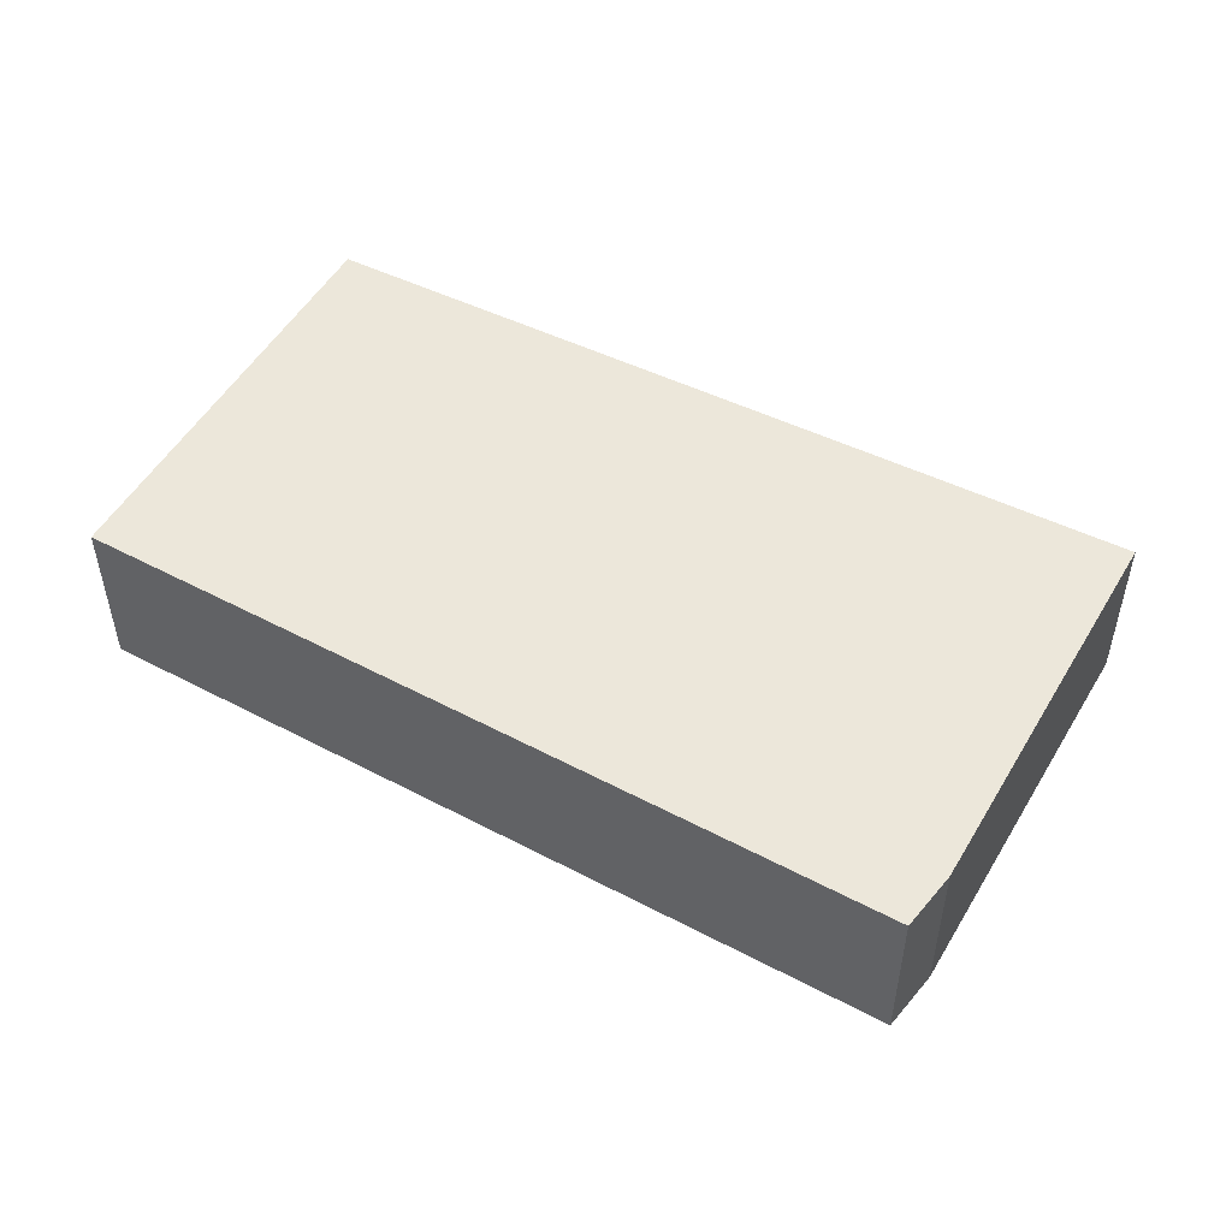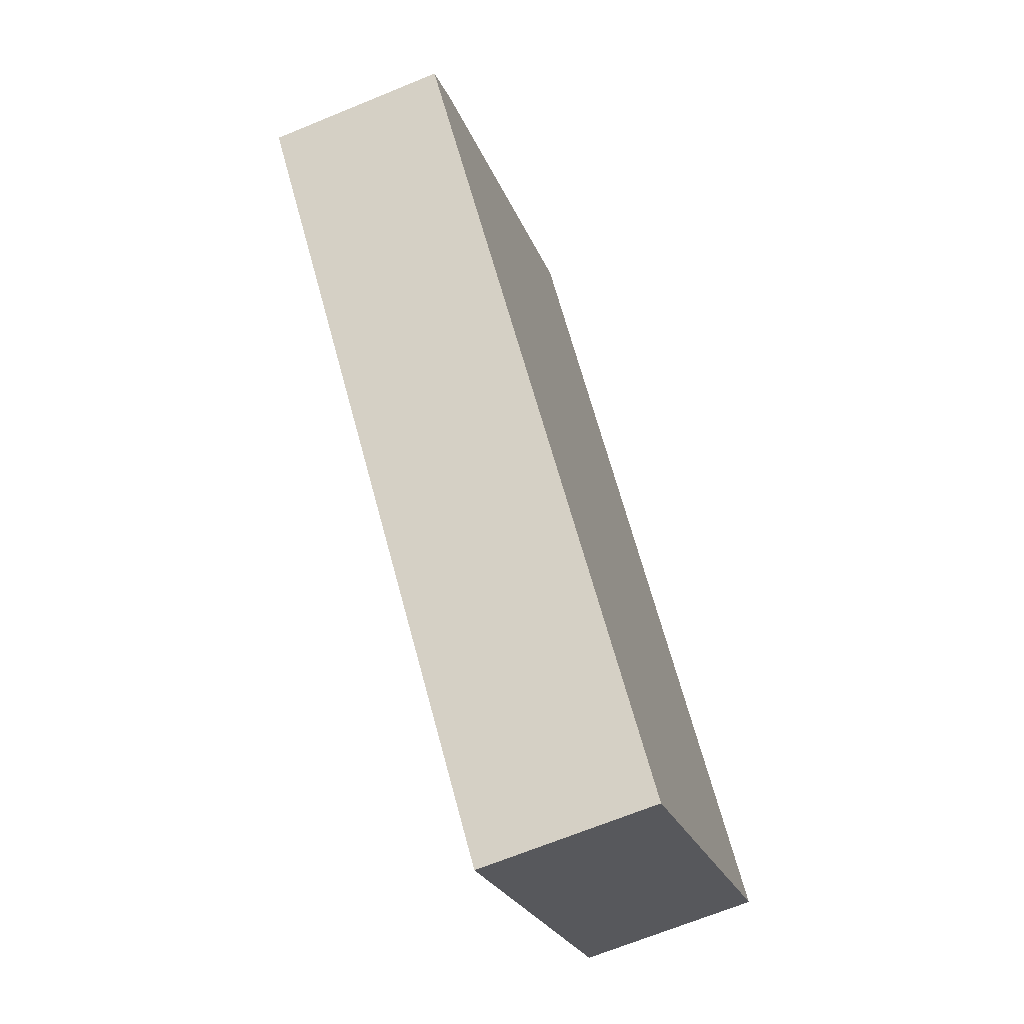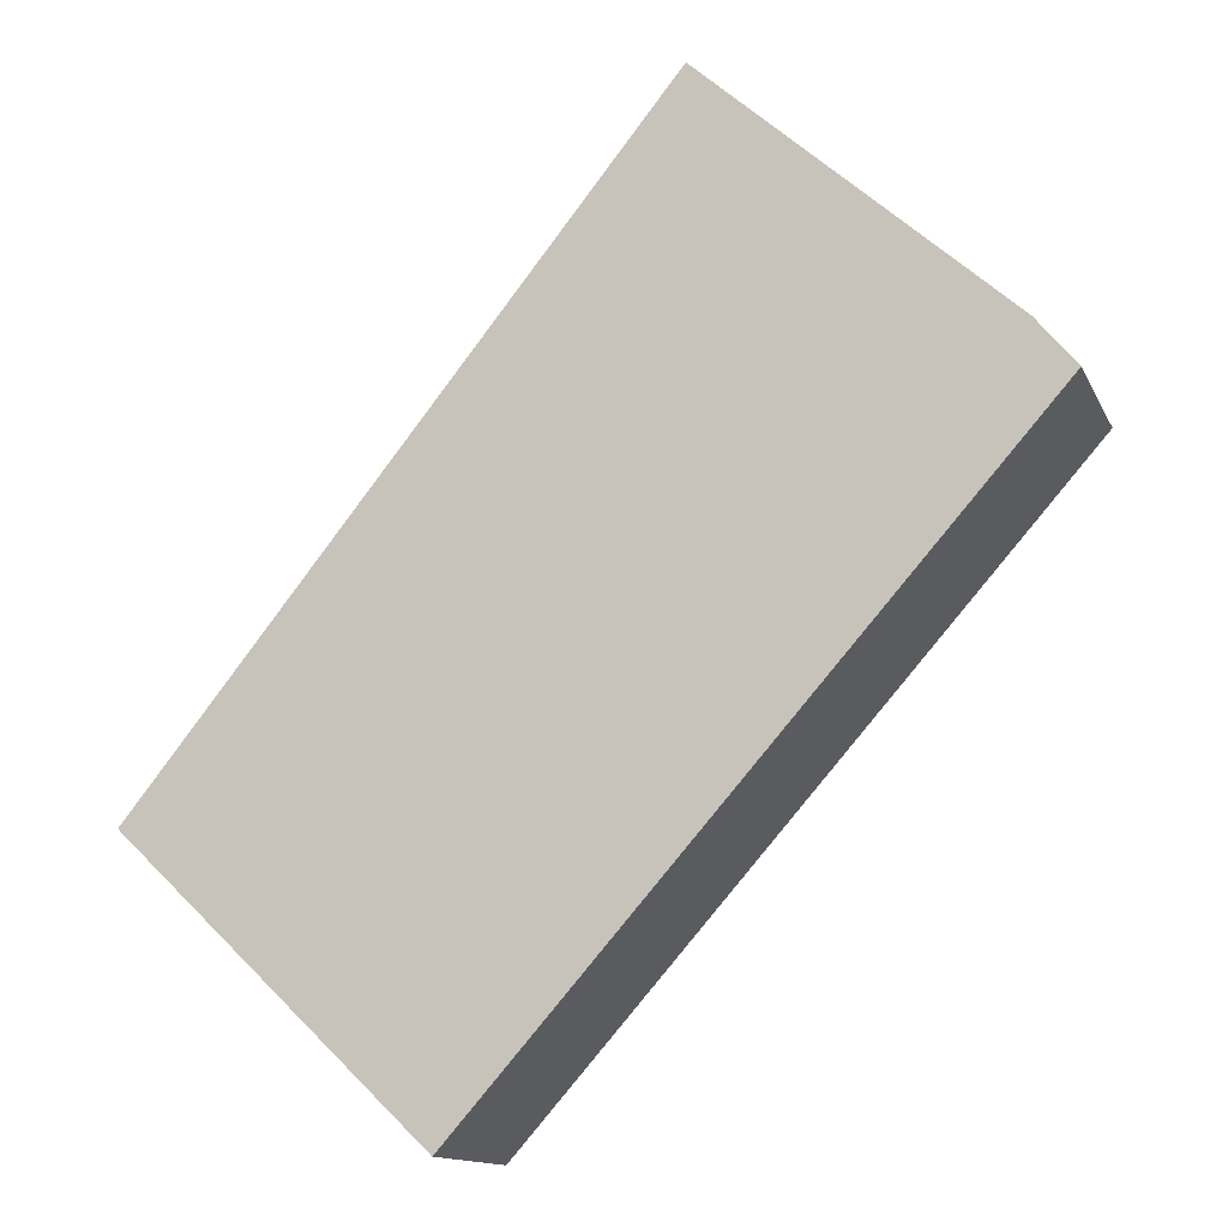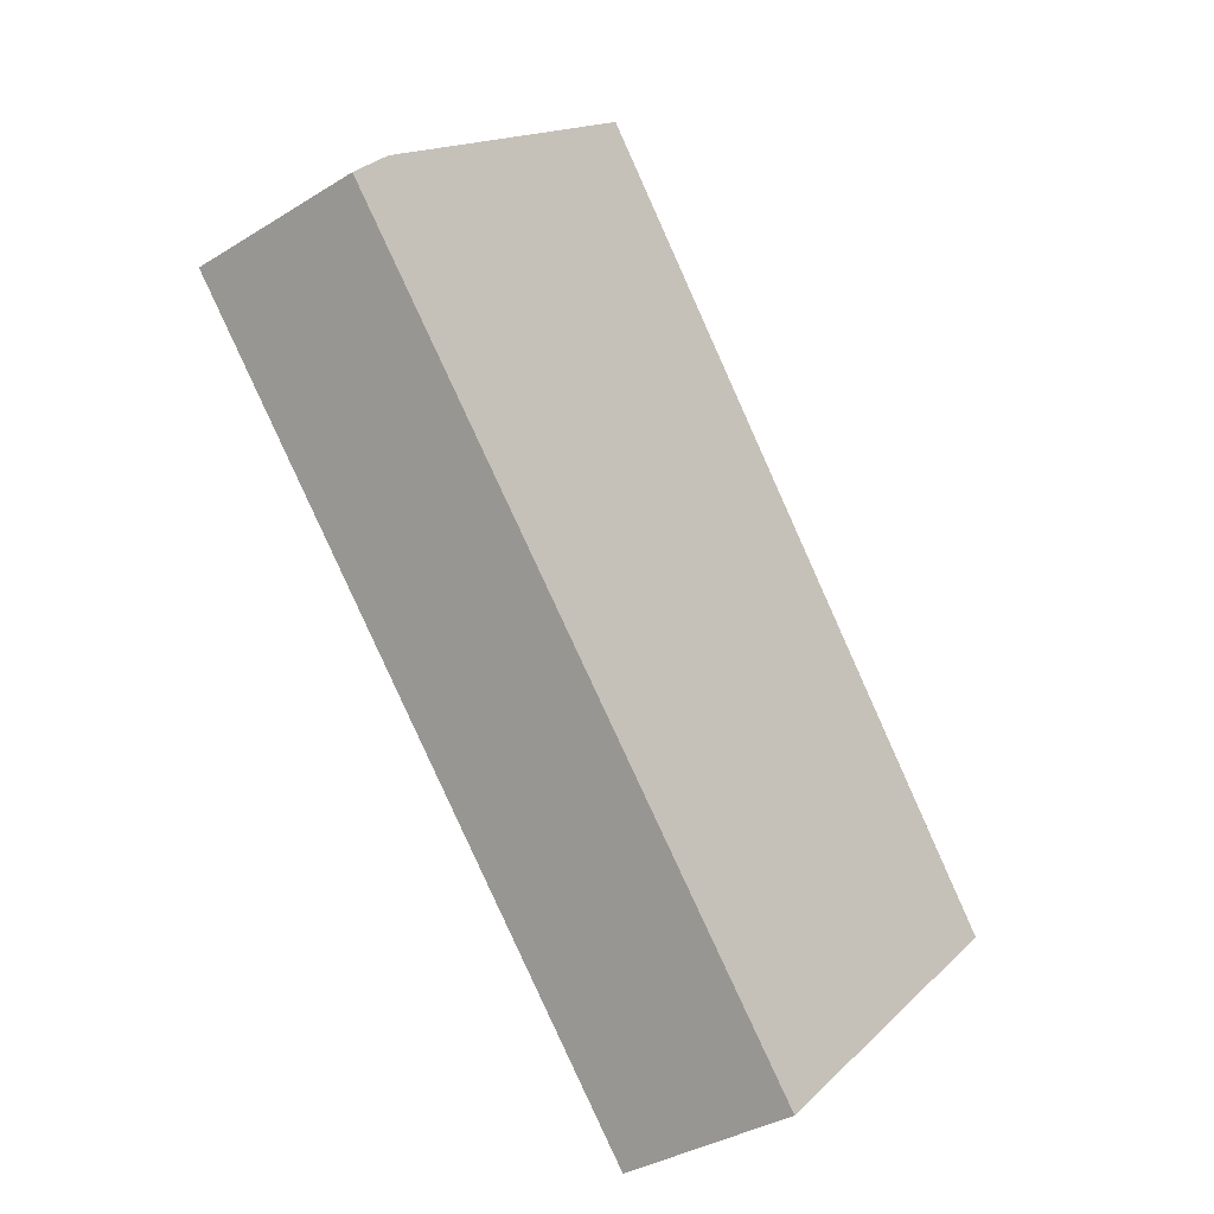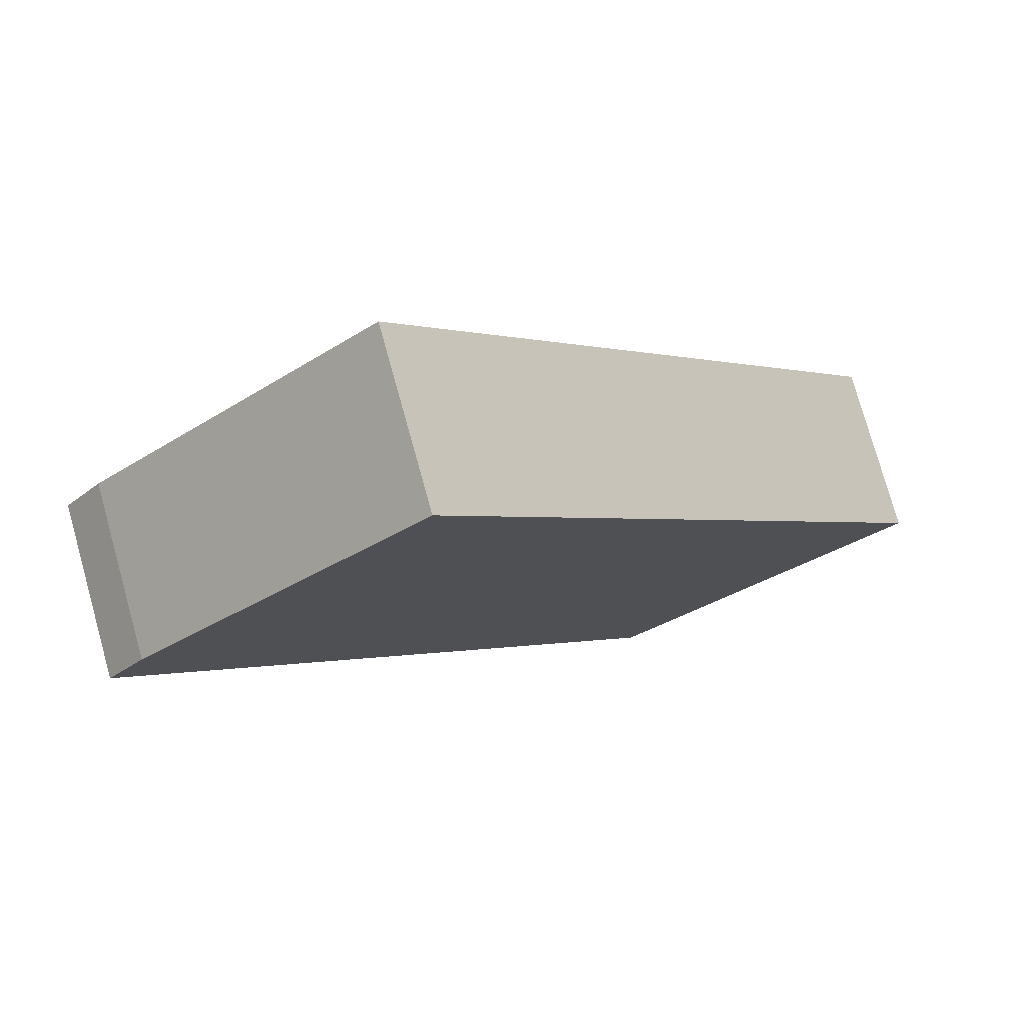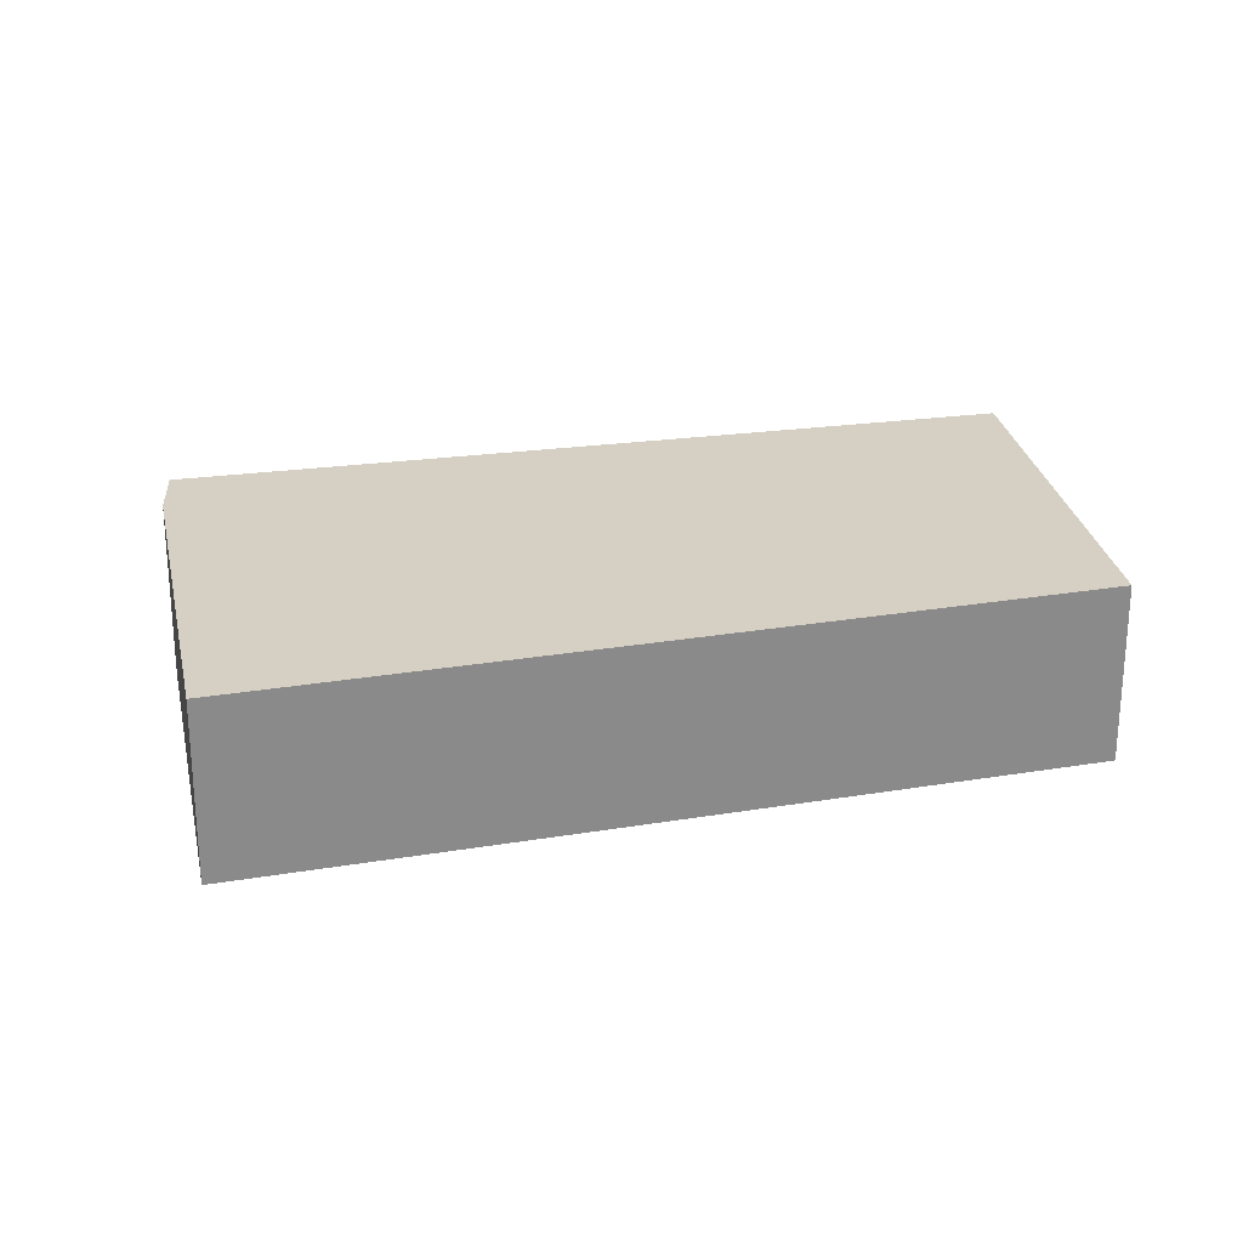
<metadata>
{"format":"obj","ext":"obj","renderer":"f3d","projection":"perspective","resolution":1024,"background":"white","views":[{"elev":53.8,"azim":-102.3,"up":"+Y"},{"elev":-67.7,"azim":-67.6,"up":"+Z"},{"elev":-13.4,"azim":-162.2,"up":"+Z"},{"elev":-35.2,"azim":-50.3,"up":"+Z"},{"elev":77.0,"azim":-15.6,"up":"+Z"},{"elev":26.4,"azim":36.4,"up":"+Y"}]}
</metadata>
<code>
v  8.517 2.727 -9.568
v  8.367 2.727 0.731
v  13.11 2.727 -5.181
v  0 2.727 1.67e-16
v  5.106 2.727 4.795
v  4.908 2.727 4.616
v  0.598 2.727 0.733
v  0.598 -4.488e-17 0.733
v  4.908 -2.826e-16 4.616
v  5.106 -2.936e-16 4.795
v  0 0 0
v  8.367 -4.476e-17 0.731
v  13.11 3.172e-16 -5.181
v  8.517 5.859e-16 -9.568
g defaultobject
f 1 2 3
f 2 1 4
f 2 4 5
f 5 4 6
f 6 4 7
f 8 6 7
f 6 8 9
f 6 9 5
f 5 9 10
f 11 7 4
f 7 11 8
f 10 2 5
f 2 10 12
f 2 12 3
f 3 12 13
f 13 1 3
f 1 13 14
f 14 4 1
f 4 14 11
f 13 11 14
f 11 13 12
f 11 12 10
f 11 10 9
f 11 9 8

</code>
